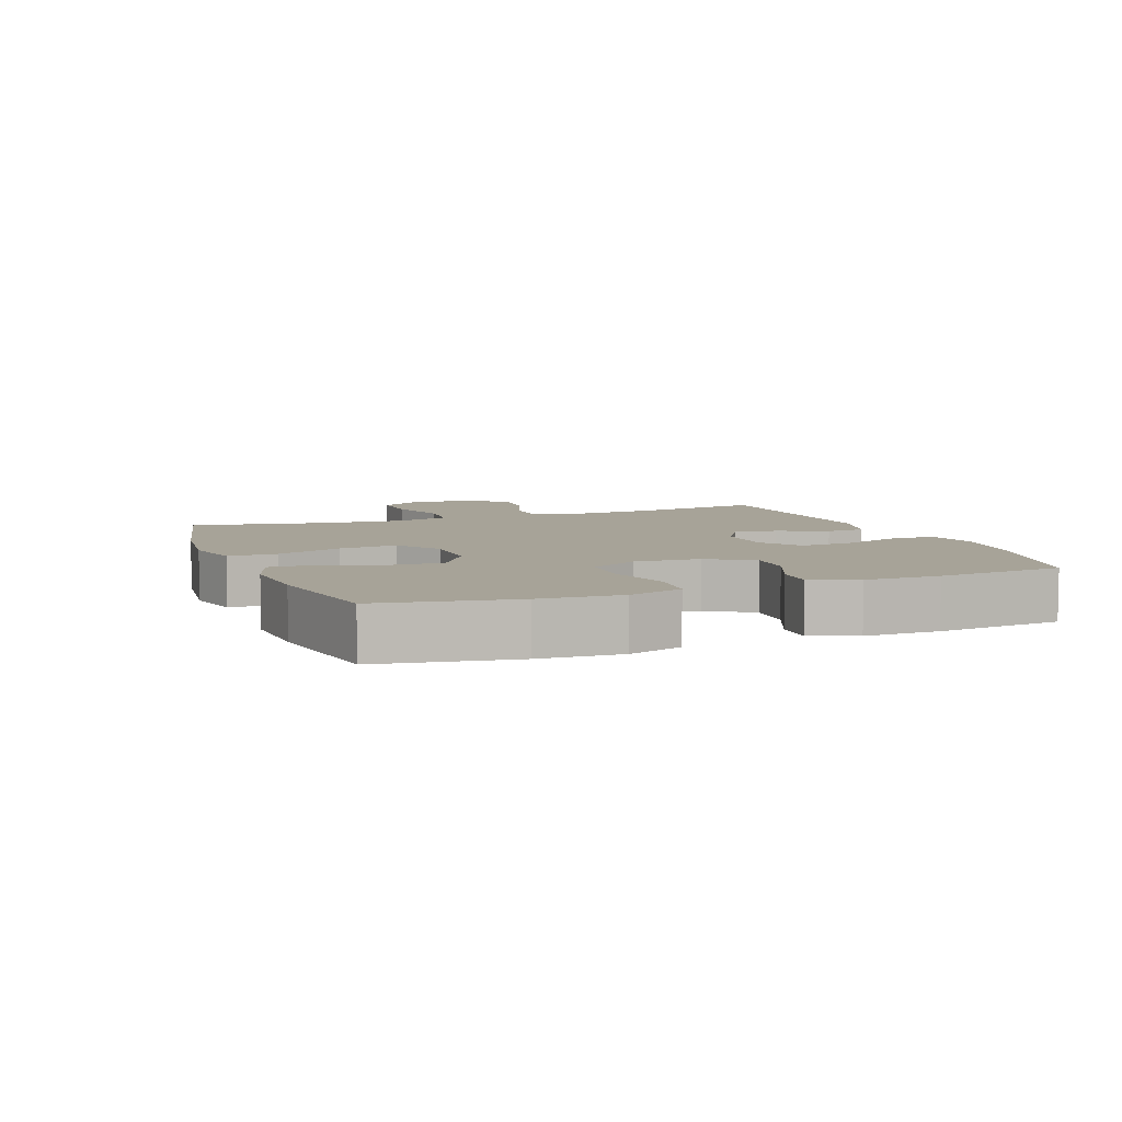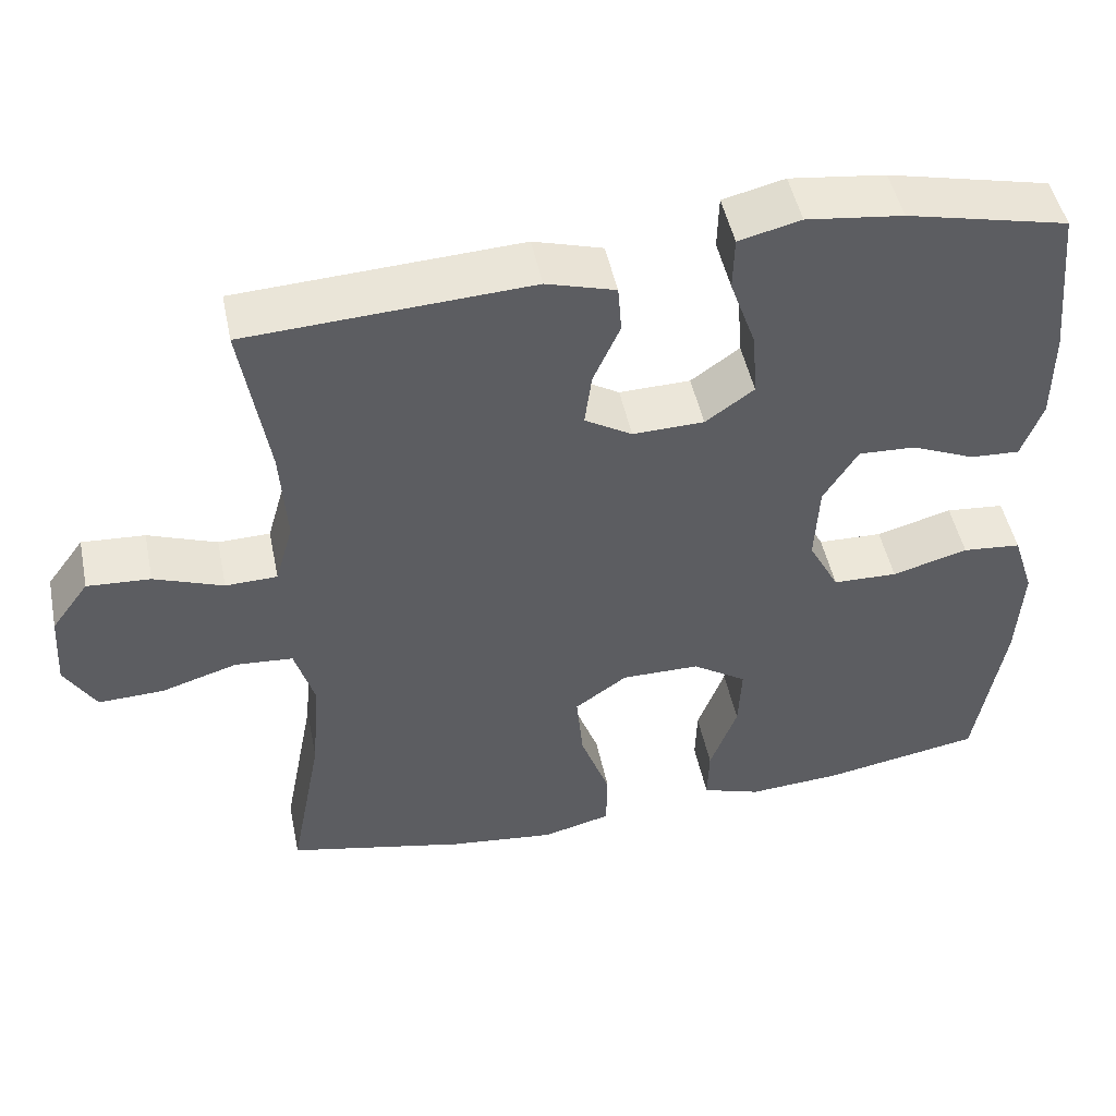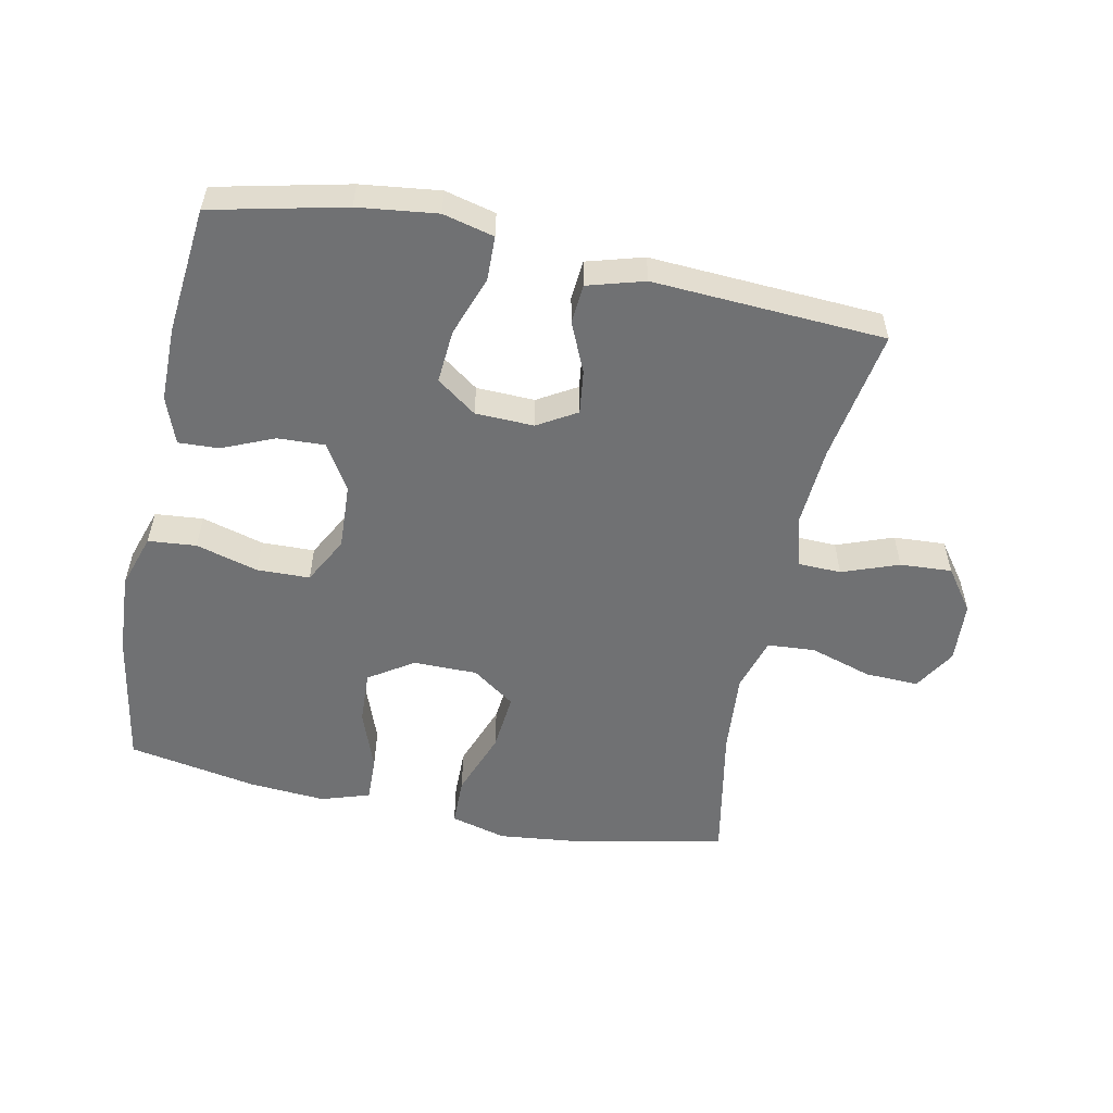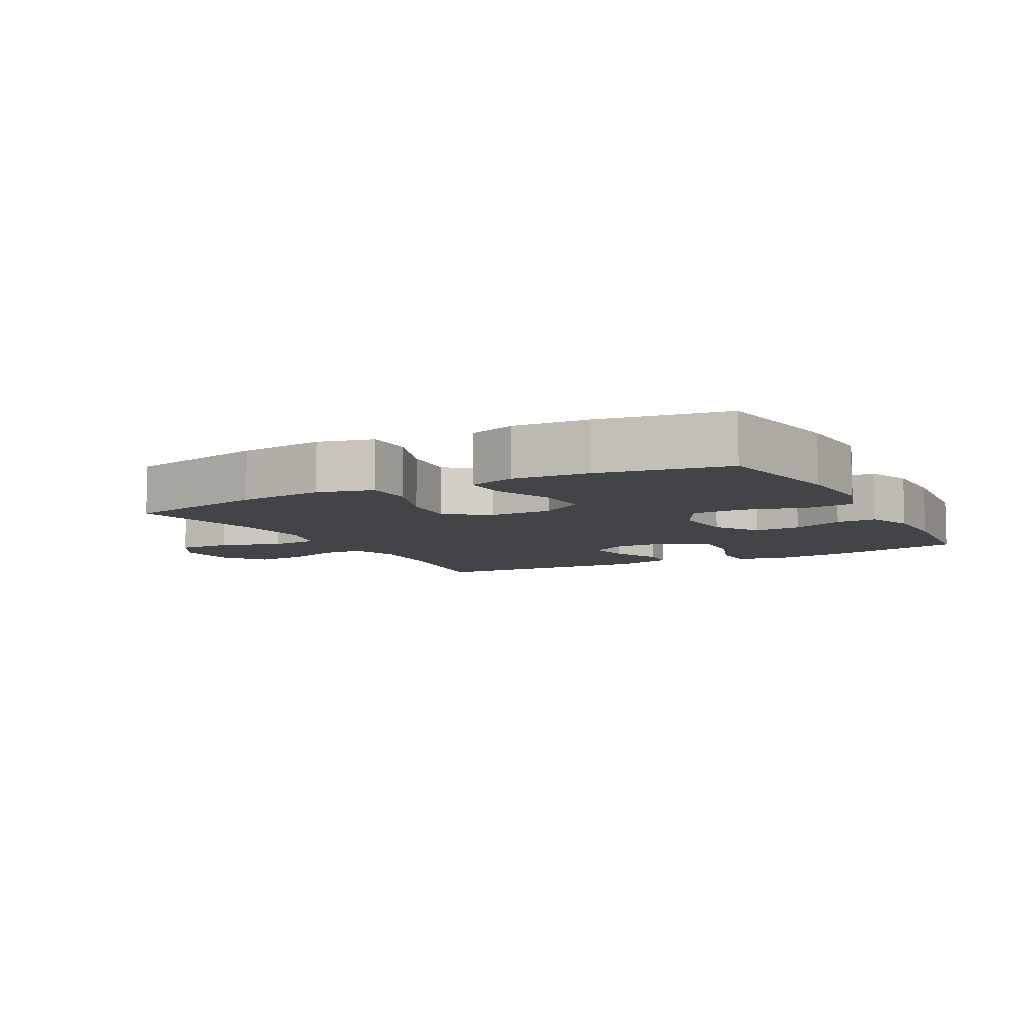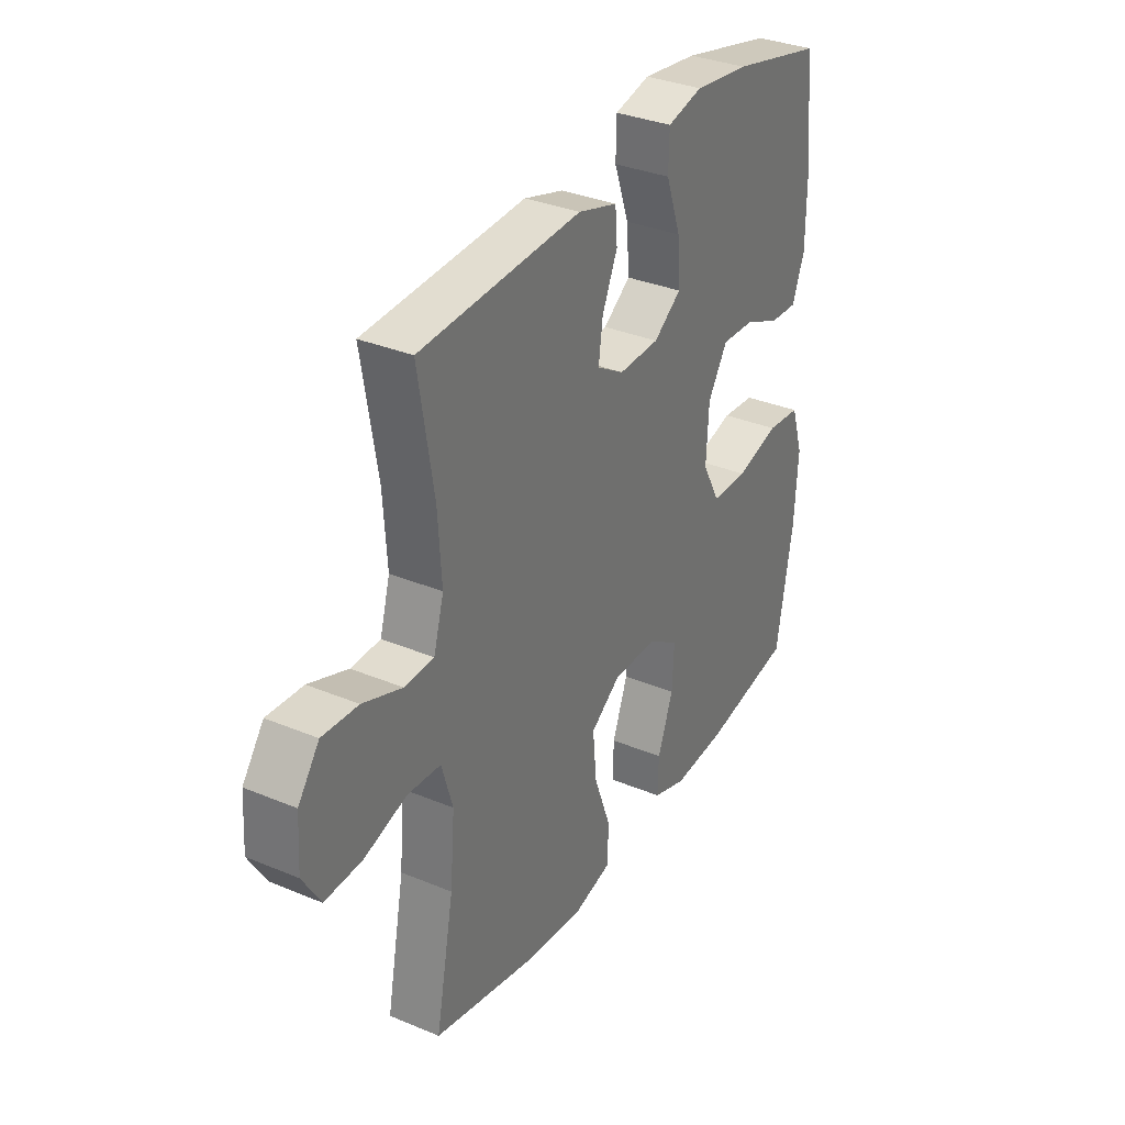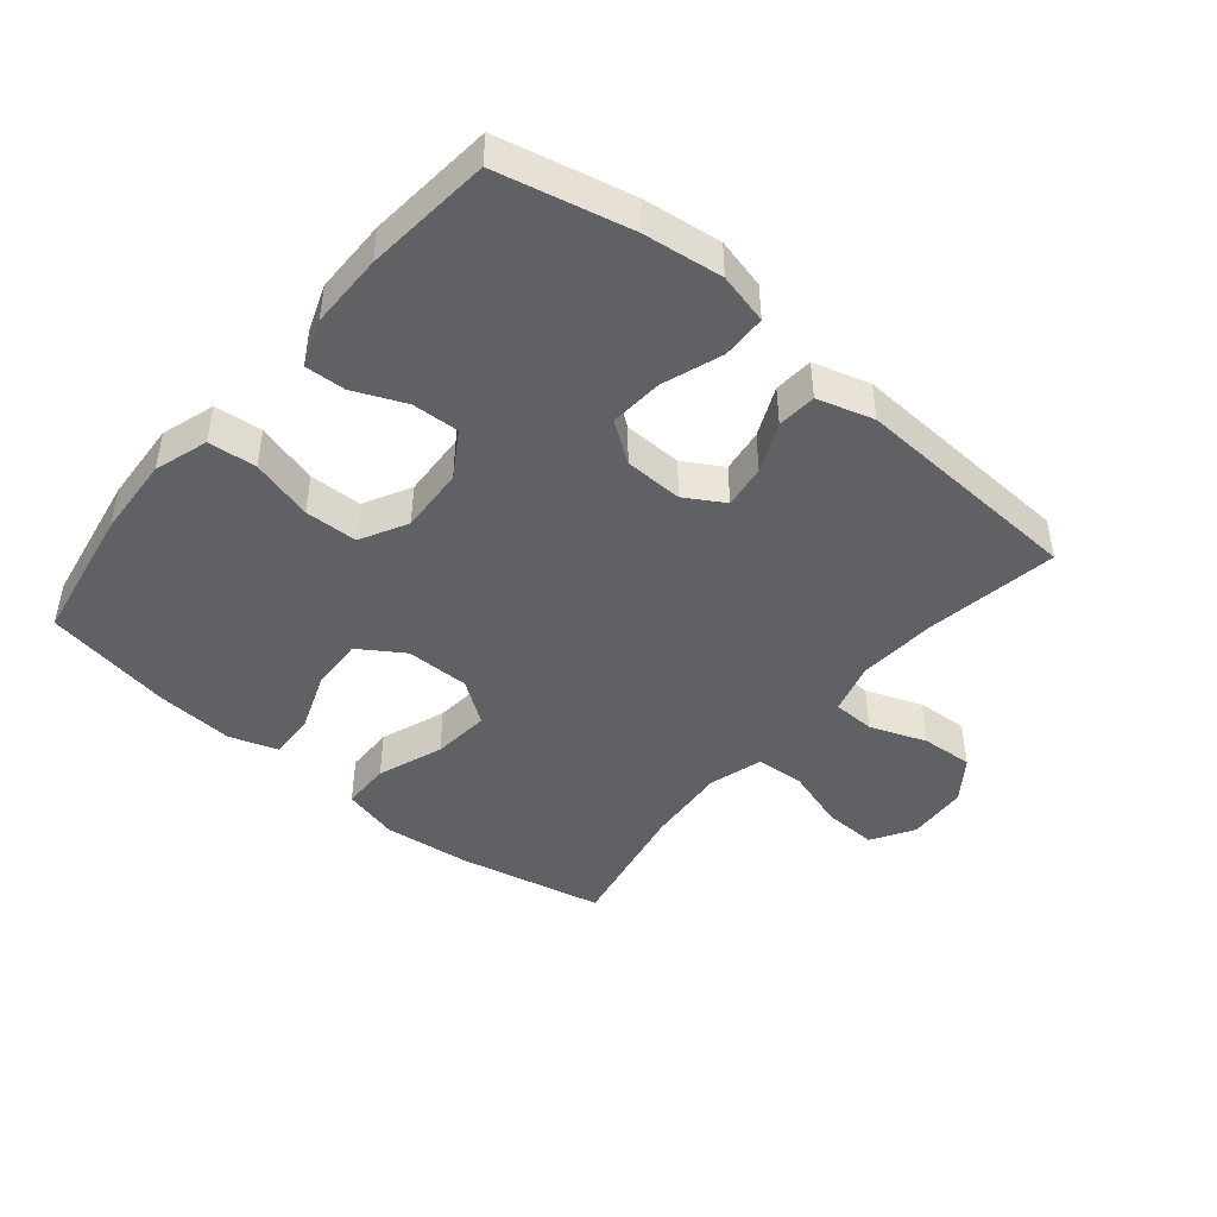
<metadata>
{"format":"obj","ext":"obj","renderer":"f3d","projection":"perspective","resolution":1024,"background":"white","views":[{"elev":6.8,"azim":-110.9,"up":"+Y"},{"elev":48.3,"azim":168.4,"up":"+Z"},{"elev":-55.1,"azim":-11.8,"up":"+Y"},{"elev":-7.8,"azim":-151.8,"up":"+Y"},{"elev":33.3,"azim":119.8,"up":"+Z"},{"elev":-45.5,"azim":-39.8,"up":"+Y"}]}
</metadata>
<code>
o path6332
v -0.554 0.0375 0.306
v -0.5535 0.0375 0.1888
v -0.5263 0.0375 0.1156
v -0.4629 0.0375 0.1186
v -0.3817 0.0375 0.1536
v -0.3079 0.0375 0.157
v -0.2636 0.0375 0.08631
v -0.258 0.0375 -0.017
v -0.2971 0.0375 -0.09054
v -0.38 0.0375 -0.0928
v -0.4772 0.0375 -0.06589
v -0.5526 0.0375 -0.07281
v -0.5796 0.0375 -0.1571
v -0.5718 0.0375 -0.2849
v -0.5348 0.0375 -0.4977
v -0.332 0.0375 -0.534
v -0.212 0.0375 -0.5423
v -0.1365 0.0375 -0.5174
v -0.1385 0.0375 -0.4462
v -0.1736 0.0375 -0.3525
v -0.1777 0.0375 -0.2689
v -0.108 0.0375 -0.2233
v -0.007587 0.0375 -0.2231
v 0.05945 0.0375 -0.2706
v 0.05093 0.0375 -0.3613
v 0.0131 0.0375 -0.4638
v 0.01429 0.0375 -0.54
v 0.1017 0.0375 -0.5625
v 0.238 0.0375 -0.5473
v 0.4669 0.0375 -0.4977
v 0.426 0.0375 -0.2841
v 0.4157 0.0375 -0.1561
v 0.4408 0.0375 -0.07217
v 0.5154 0.0375 -0.06672
v 0.6129 0.0375 -0.09668
v 0.6966 0.0375 -0.09957
v 0.7368 0.0375 -0.03335
v 0.7308 0.0375 0.06236
v 0.683 0.0375 0.1275
v 0.602 0.0375 0.1225
v 0.5134 0.0375 0.08963
v 0.447 0.0375 0.09148
v 0.4242 0.0375 0.1715
v 0.4324 0.0375 0.2957
v 0.4669 0.0375 0.5042
v 0.1036 0.0375 0.5239
v 0.01472 0.0375 0.4979
v 0.009853 0.0375 0.4366
v 0.04442 0.0375 0.3588
v 0.05338 0.0375 0.2907
v -0.007481 0.0375 0.2544
v -0.09908 0.0375 0.2569
v -0.1615 0.0375 0.3015
v -0.1552 0.0375 0.385
v -0.122 0.0375 0.4789
v -0.1237 0.0375 0.5481
v -0.2034 0.0375 0.5674
v -0.3271 0.0375 0.5519
v -0.5348 0.0375 0.5042
v -0.554 -0.0375 0.306
v -0.5535 -0.0375 0.1888
v -0.5263 -0.0375 0.1156
v -0.4629 -0.0375 0.1186
v -0.3817 -0.0375 0.1536
v -0.3079 -0.0375 0.157
v -0.2636 -0.0375 0.08631
v -0.258 -0.0375 -0.017
v -0.2971 -0.0375 -0.09054
v -0.38 -0.0375 -0.0928
v -0.4772 -0.0375 -0.06589
v -0.5526 -0.0375 -0.07281
v -0.5796 -0.0375 -0.1571
v -0.5718 -0.0375 -0.2849
v -0.5348 -0.0375 -0.4977
v -0.332 -0.0375 -0.534
v -0.212 -0.0375 -0.5423
v -0.1365 -0.0375 -0.5174
v -0.1385 -0.0375 -0.4462
v -0.1736 -0.0375 -0.3525
v -0.1777 -0.0375 -0.2689
v -0.108 -0.0375 -0.2233
v -0.007587 -0.0375 -0.2231
v 0.05945 -0.0375 -0.2706
v 0.05093 -0.0375 -0.3613
v 0.0131 -0.0375 -0.4638
v 0.01429 -0.0375 -0.54
v 0.1017 -0.0375 -0.5625
v 0.238 -0.0375 -0.5473
v 0.4669 -0.0375 -0.4977
v 0.426 -0.0375 -0.2841
v 0.4157 -0.0375 -0.1561
v 0.4408 -0.0375 -0.07217
v 0.5154 -0.0375 -0.06672
v 0.6129 -0.0375 -0.09668
v 0.6966 -0.0375 -0.09957
v 0.7368 -0.0375 -0.03335
v 0.7308 -0.0375 0.06236
v 0.683 -0.0375 0.1275
v 0.602 -0.0375 0.1225
v 0.5134 -0.0375 0.08963
v 0.447 -0.0375 0.09148
v 0.4242 -0.0375 0.1715
v 0.4324 -0.0375 0.2957
v 0.4669 -0.0375 0.5042
v 0.1036 -0.0375 0.5239
v 0.01472 -0.0375 0.4979
v 0.009853 -0.0375 0.4366
v 0.04442 -0.0375 0.3588
v 0.05338 -0.0375 0.2907
v -0.007481 -0.0375 0.2544
v -0.09908 -0.0375 0.2569
v -0.1615 -0.0375 0.3015
v -0.1552 -0.0375 0.385
v -0.122 -0.0375 0.4789
v -0.1237 -0.0375 0.5481
v -0.2034 -0.0375 0.5674
v -0.3271 -0.0375 0.5519
v -0.5348 -0.0375 0.5042
v -0.5526 0.0375 -0.07281
v -0.5526 0.0375 -0.07281
v -0.5796 0.0375 -0.1571
v -0.5718 0.0375 -0.2849
v -0.554 0.0375 0.306
v -0.5535 0.0375 0.1888
v -0.5263 0.0375 0.1156
v -0.5263 0.0375 0.1156
v -0.4772 0.0375 -0.06589
v -0.5348 0.0375 -0.4977
v -0.5348 0.0375 -0.4977
v -0.5348 0.0375 0.5042
v -0.5348 0.0375 0.5042
v -0.4629 0.0375 0.1186
v -0.38 0.0375 -0.0928
v -0.3817 0.0375 0.1536
v -0.332 0.0375 -0.534
v -0.3271 0.0375 0.5519
v -0.3079 0.0375 0.157
v -0.3079 0.0375 0.157
v -0.2971 0.0375 -0.09054
v -0.2971 0.0375 -0.09054
v -0.212 0.0375 -0.5423
v -0.2034 0.0375 0.5674
v -0.2636 0.0375 0.08631
v -0.258 0.0375 -0.017
v -0.1736 0.0375 -0.3525
v -0.1777 0.0375 -0.2689
v -0.1365 0.0375 -0.5174
v -0.1365 0.0375 -0.5174
v -0.1237 0.0375 0.5481
v -0.1237 0.0375 0.5481
v -0.1615 0.0375 0.3015
v -0.1552 0.0375 0.385
v -0.108 0.0375 -0.2233
v -0.1385 0.0375 -0.4462
v -0.09908 0.0375 0.2569
v -0.122 0.0375 0.4789
v -0.007587 0.0375 -0.2231
v -0.007481 0.0375 0.2544
v 0.05945 0.0375 -0.2706
v 0.05338 0.0375 0.2907
v 0.05338 0.0375 0.2907
v 0.01472 0.0375 0.4979
v 0.01472 0.0375 0.4979
v 0.009853 0.0375 0.4366
v 0.04442 0.0375 0.3588
v 0.05093 0.0375 -0.3613
v 0.0131 0.0375 -0.4638
v 0.01429 0.0375 -0.54
v 0.01429 0.0375 -0.54
v 0.1017 0.0375 -0.5625
v 0.1036 0.0375 0.5239
v 0.238 0.0375 -0.5473
v 0.4669 0.0375 0.5042
v 0.4669 0.0375 0.5042
v 0.4242 0.0375 0.1715
v 0.4324 0.0375 0.2957
v 0.4157 0.0375 -0.1561
v 0.4408 0.0375 -0.07217
v 0.4408 0.0375 -0.07217
v 0.426 0.0375 -0.2841
v 0.447 0.0375 0.09148
v 0.447 0.0375 0.09148
v 0.4669 0.0375 -0.4977
v 0.4669 0.0375 -0.4977
v 0.5154 0.0375 -0.06672
v 0.5134 0.0375 0.08963
v 0.602 0.0375 0.1225
v 0.6129 0.0375 -0.09668
v 0.683 0.0375 0.1275
v 0.6966 0.0375 -0.09957
v 0.6966 0.0375 -0.09957
v 0.7308 0.0375 0.06236
v 0.7368 0.0375 -0.03335
v -0.5526 -0.0375 -0.07281
v -0.5526 -0.0375 -0.07281
v -0.5796 -0.0375 -0.1571
v -0.5718 -0.0375 -0.2849
v -0.554 -0.0375 0.306
v -0.5535 -0.0375 0.1888
v -0.5263 -0.0375 0.1156
v -0.5263 -0.0375 0.1156
v -0.4772 -0.0375 -0.06589
v -0.5348 -0.0375 -0.4977
v -0.5348 -0.0375 -0.4977
v -0.5348 -0.0375 0.5042
v -0.5348 -0.0375 0.5042
v -0.4629 -0.0375 0.1186
v -0.38 -0.0375 -0.0928
v -0.3817 -0.0375 0.1536
v -0.332 -0.0375 -0.534
v -0.3271 -0.0375 0.5519
v -0.3079 -0.0375 0.157
v -0.3079 -0.0375 0.157
v -0.2971 -0.0375 -0.09054
v -0.2971 -0.0375 -0.09054
v -0.212 -0.0375 -0.5423
v -0.2034 -0.0375 0.5674
v -0.2636 -0.0375 0.08631
v -0.258 -0.0375 -0.017
v -0.1736 -0.0375 -0.3525
v -0.1777 -0.0375 -0.2689
v -0.1365 -0.0375 -0.5174
v -0.1365 -0.0375 -0.5174
v -0.1237 -0.0375 0.5481
v -0.1237 -0.0375 0.5481
v -0.1615 -0.0375 0.3015
v -0.1552 -0.0375 0.385
v -0.108 -0.0375 -0.2233
v -0.1385 -0.0375 -0.4462
v -0.09908 -0.0375 0.2569
v -0.122 -0.0375 0.4789
v -0.007587 -0.0375 -0.2231
v -0.007481 -0.0375 0.2544
v 0.05945 -0.0375 -0.2706
v 0.05338 -0.0375 0.2907
v 0.05338 -0.0375 0.2907
v 0.01472 -0.0375 0.4979
v 0.01472 -0.0375 0.4979
v 0.009853 -0.0375 0.4366
v 0.04442 -0.0375 0.3588
v 0.05093 -0.0375 -0.3613
v 0.0131 -0.0375 -0.4638
v 0.01429 -0.0375 -0.54
v 0.01429 -0.0375 -0.54
v 0.1017 -0.0375 -0.5625
v 0.1036 -0.0375 0.5239
v 0.238 -0.0375 -0.5473
v 0.4669 -0.0375 0.5042
v 0.4669 -0.0375 0.5042
v 0.4242 -0.0375 0.1715
v 0.4324 -0.0375 0.2957
v 0.4157 -0.0375 -0.1561
v 0.4408 -0.0375 -0.07217
v 0.4408 -0.0375 -0.07217
v 0.426 -0.0375 -0.2841
v 0.447 -0.0375 0.09148
v 0.447 -0.0375 0.09148
v 0.4669 -0.0375 -0.4977
v 0.4669 -0.0375 -0.4977
v 0.5154 -0.0375 -0.06672
v 0.5134 -0.0375 0.08963
v 0.602 -0.0375 0.1225
v 0.6129 -0.0375 -0.09668
v 0.683 -0.0375 0.1275
v 0.6966 -0.0375 -0.09957
v 0.6966 -0.0375 -0.09957
v 0.7308 -0.0375 0.06236
v 0.7368 -0.0375 -0.03335
f 228 214 221
f 224 217 231
f 261 260 262
f 229 216 222
f 207 199 200
f 233 219 232
f 196 208 202
f 231 217 227
f 209 226 211
f 255 247 258
f 251 235 250
f 226 212 230
f 262 267 264
f 197 208 196
f 209 199 207
f 230 212 218
f 234 241 255
f 233 218 219
f 209 211 198
f 245 242 243
f 227 211 226
f 256 260 261
f 253 232 234
f 220 216 229
f 208 221 214
f 235 233 256
f 240 246 239
f 197 221 208
f 255 241 247
f 197 210 220
f 252 234 255
f 251 240 235
f 219 214 228
f 196 202 194
f 253 234 252
f 246 240 251
f 230 218 233
f 205 198 211
f 246 251 248
f 216 220 210
f 239 246 237
f 232 219 228
f 233 232 253
f 263 262 260
f 260 256 253
f 262 263 267
f 268 263 265
f 256 233 253
f 199 209 198
f 220 221 197
f 210 197 203
f 250 235 256
f 245 241 242
f 263 268 267
f 217 211 227
f 209 212 226
f 247 241 245
f 120 13 72 195
f 13 14 73 72
f 1 2 61 60
f 2 126 201 61
f 11 12 71 70
f 14 129 204 73
f 131 1 60 206
f 3 4 63 62
f 10 11 70 69
f 4 5 64 63
f 15 16 75 74
f 58 59 118 117
f 5 138 213 64
f 140 10 69 215
f 16 17 76 75
f 57 58 117 116
f 6 7 66 65
f 8 9 68 67
f 7 8 67 66
f 20 21 80 79
f 17 148 223 76
f 150 57 116 225
f 53 54 113 112
f 21 22 81 80
f 19 20 79 78
f 18 19 78 77
f 52 53 112 111
f 55 56 115 114
f 54 55 114 113
f 22 23 82 81
f 51 52 111 110
f 23 24 83 82
f 161 51 110 236
f 163 48 107 238
f 48 49 108 107
f 25 26 85 84
f 26 169 244 85
f 27 28 87 86
f 46 47 106 105
f 49 50 109 108
f 24 25 84 83
f 28 29 88 87
f 174 46 105 249
f 43 44 103 102
f 32 179 254 91
f 31 32 91 90
f 182 43 102 257
f 184 31 90 259
f 29 30 89 88
f 33 34 93 92
f 41 42 101 100
f 44 45 104 103
f 40 41 100 99
f 34 35 94 93
f 39 40 99 98
f 35 191 266 94
f 38 39 98 97
f 37 38 97 96
f 36 37 96 95
f 153 146 139
f 149 156 142
f 186 187 185
f 154 147 141
f 132 125 124
f 158 157 144
f 121 127 133
f 156 152 142
f 134 136 151
f 180 183 172
f 176 175 160
f 151 155 137
f 187 189 192
f 122 121 133
f 134 132 124
f 155 143 137
f 159 180 166
f 158 144 143
f 134 123 136
f 170 168 167
f 152 151 136
f 181 186 185
f 178 159 157
f 145 154 141
f 133 139 146
f 160 181 158
f 165 164 171
f 122 133 146
f 180 172 166
f 122 145 135
f 177 180 159
f 176 160 165
f 144 153 139
f 121 119 127
f 178 177 159
f 171 176 165
f 155 158 143
f 130 136 123
f 171 173 176
f 141 135 145
f 164 162 171
f 157 153 144
f 158 178 157
f 188 185 187
f 185 178 181
f 187 192 188
f 193 190 188
f 181 178 158
f 124 123 134
f 145 122 146
f 135 128 122
f 175 181 160
f 170 167 166
f 188 192 193
f 142 152 136
f 134 151 137
f 172 170 166

</code>
